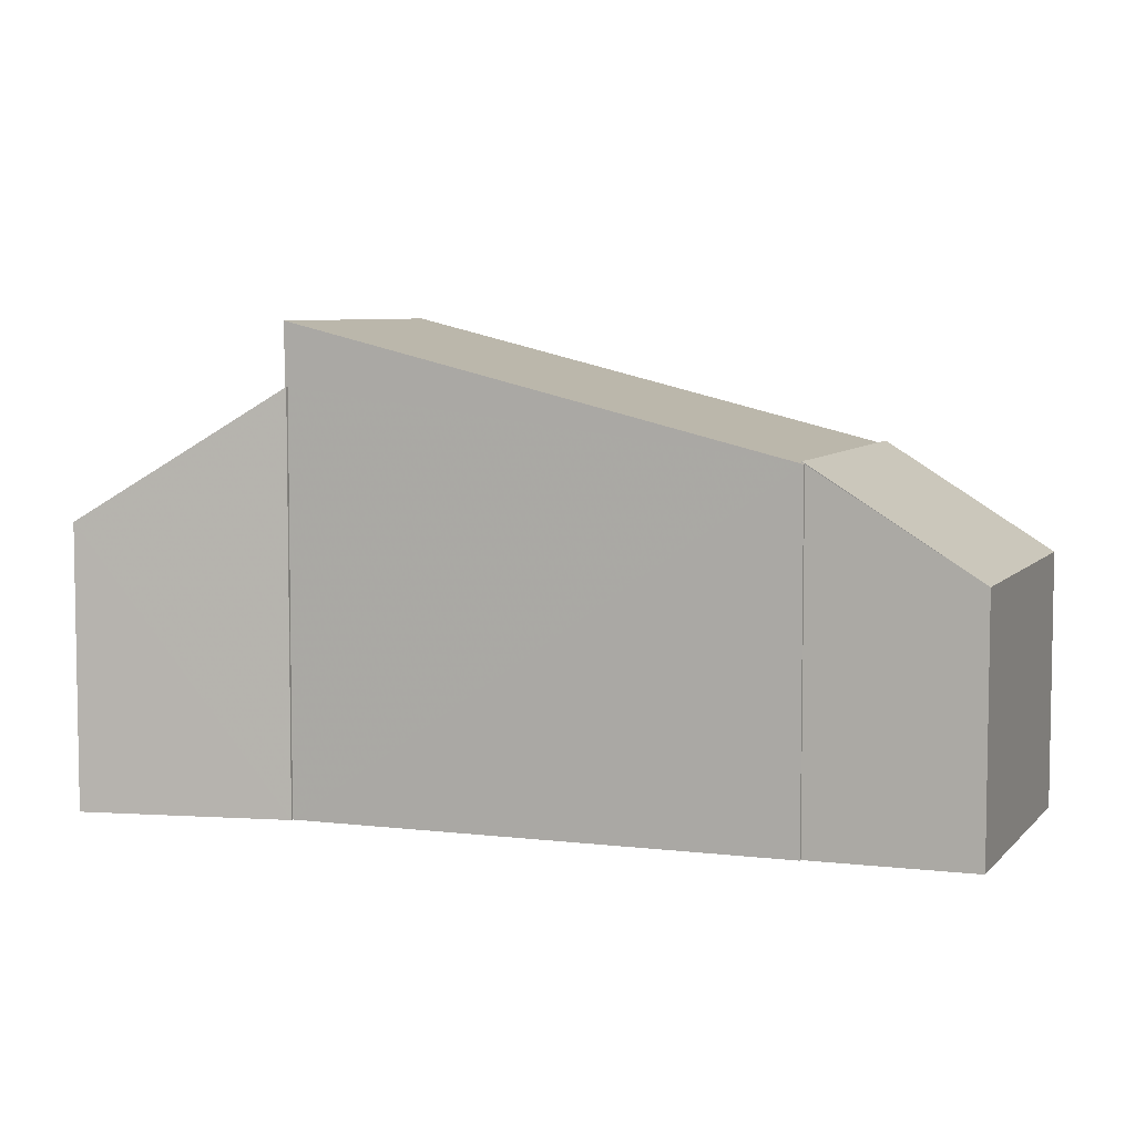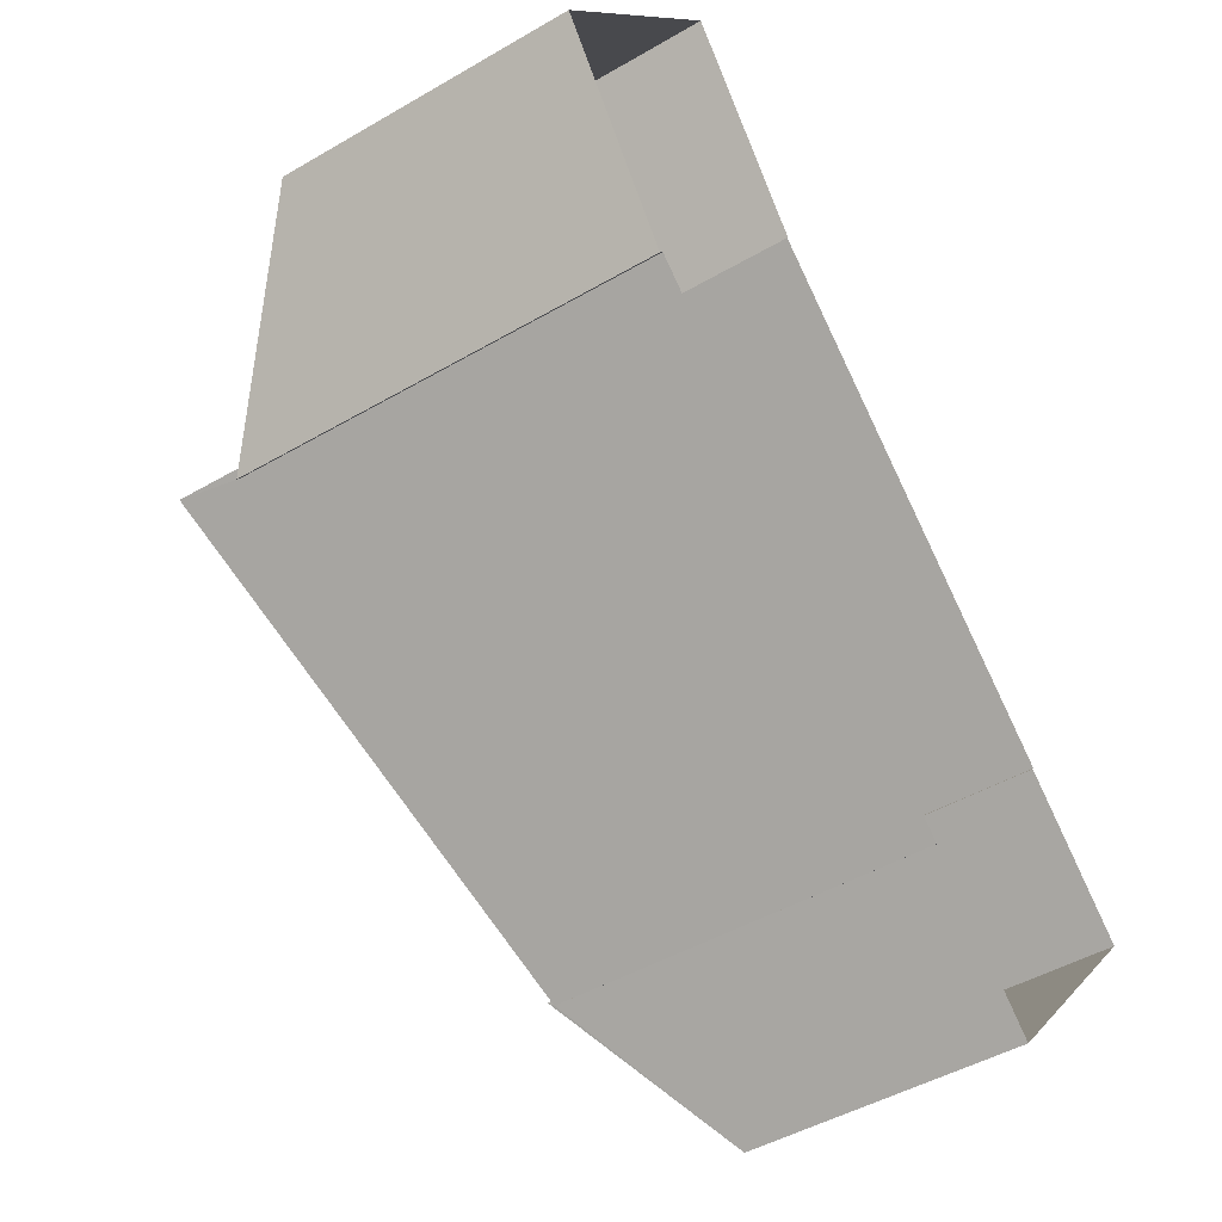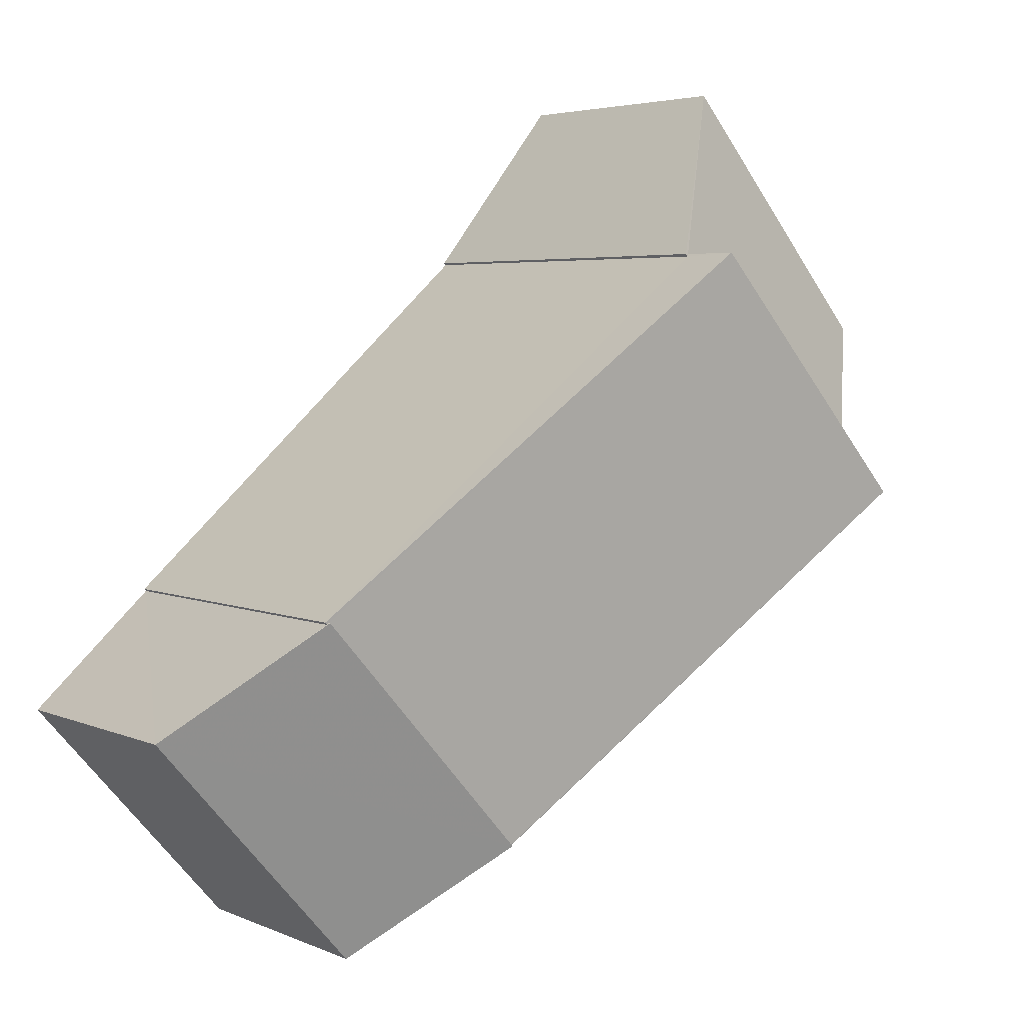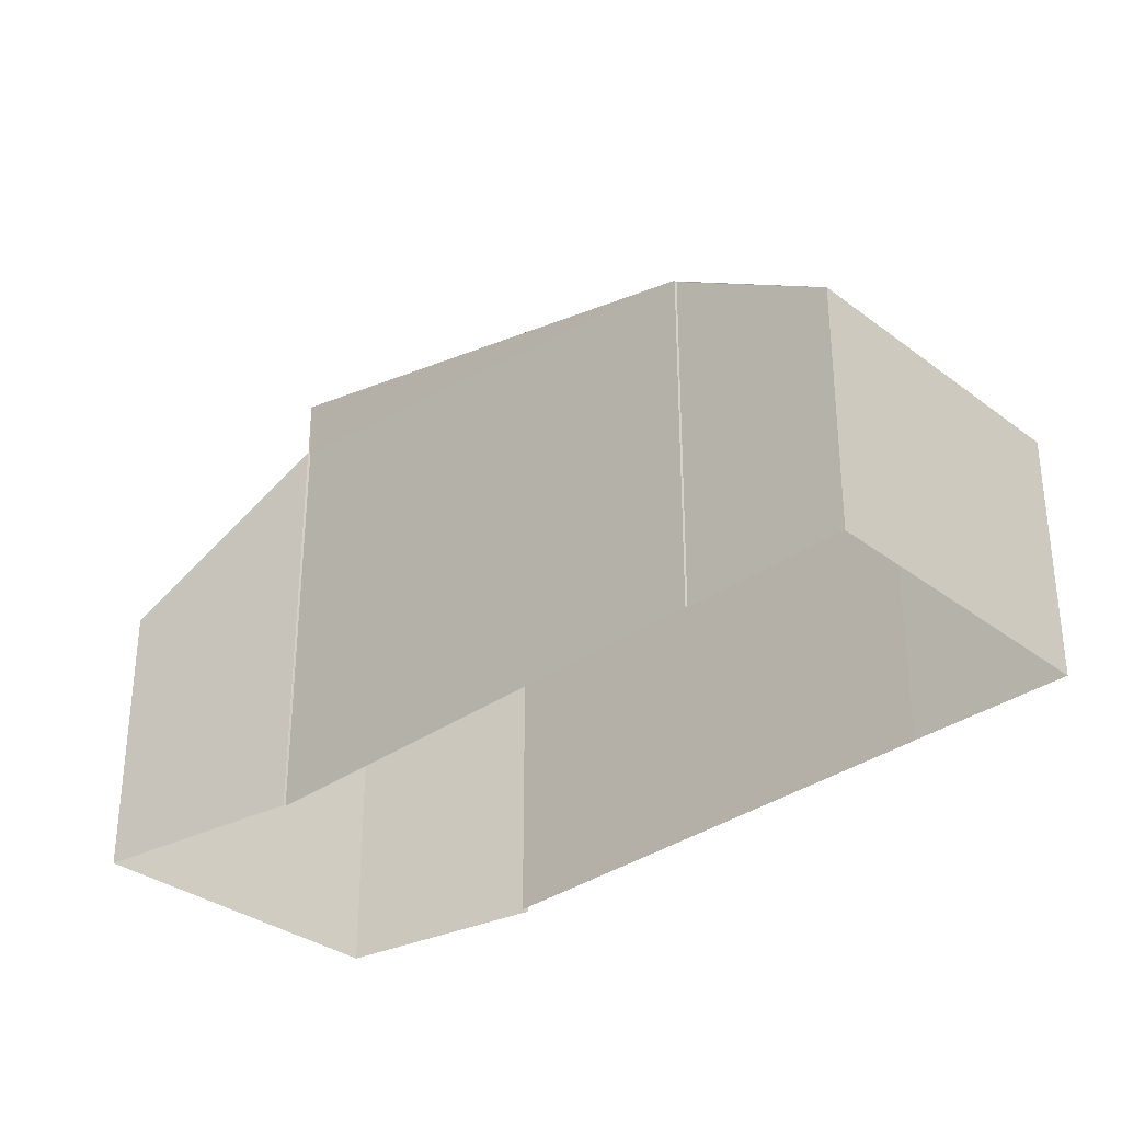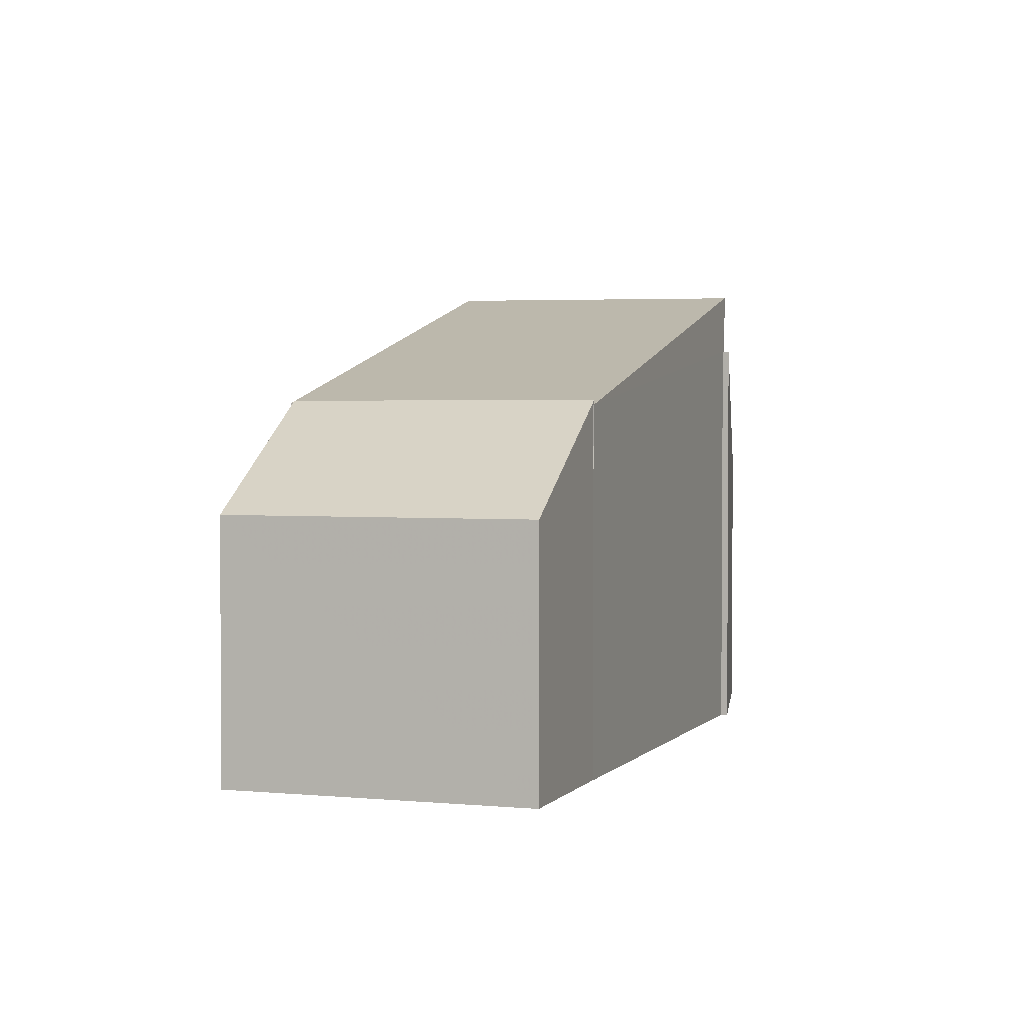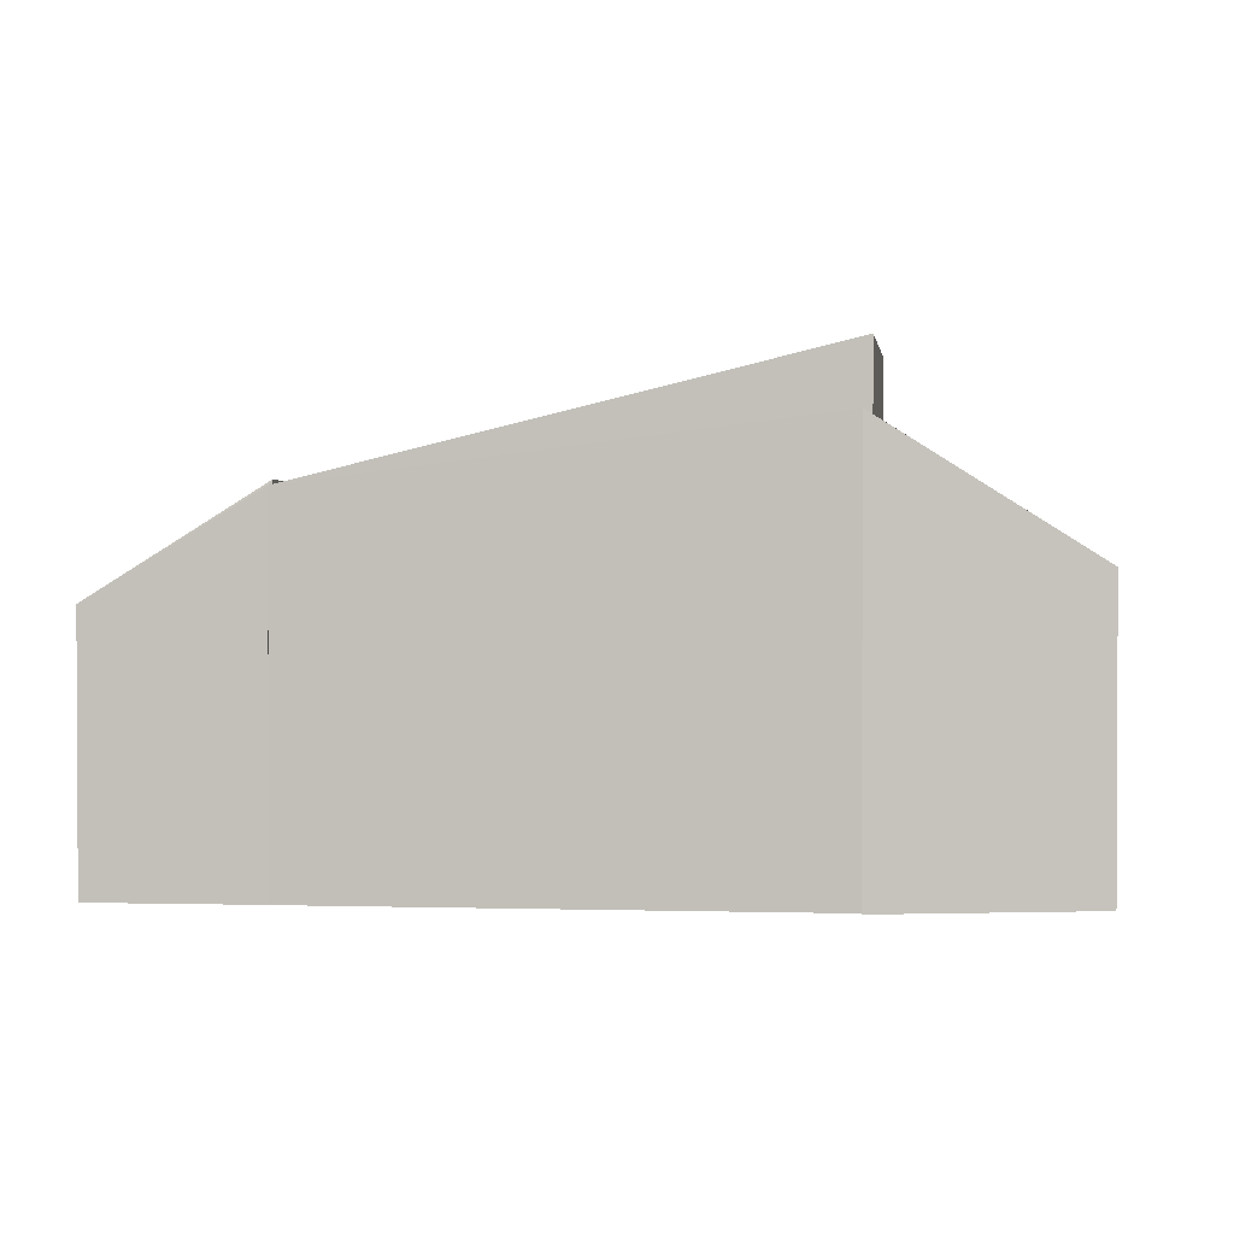
<metadata>
{"format":"obj","ext":"obj","renderer":"f3d","projection":"perspective","resolution":1024,"background":"white","views":[{"elev":6.4,"azim":-117.7,"up":"+Z"},{"elev":-45.6,"azim":124.0,"up":"+Y"},{"elev":4.3,"azim":-35.8,"up":"+Y"},{"elev":-34.1,"azim":-94.5,"up":"+Z"},{"elev":2.5,"azim":-29.0,"up":"+Z"},{"elev":1.4,"azim":48.1,"up":"+Z"}]}
</metadata>
<code>
v -5623 -3.73e+04 1.341
v -5621 -3.73e+04 1.341
v -5622 -3.73e+04 1.341
v -5625 -3.73e+04 1.342
v -5624 -3.729e+04 1.342
v -5630 -3.731e+04 1.341
v -5633 -3.73e+04 1.342
v -5628 -3.73e+04 1.341
v -5628 -3.73e+04 1.341
v -5625 -3.73e+04 1.342
v -5631 -3.73e+04 1.342
v -5631 -3.73e+04 1.342
v -5628 -3.73e+04 6.468
v -5631 -3.73e+04 6.461
v -5633 -3.73e+04 4.96
v -5630 -3.731e+04 4.966
v -5631 -3.73e+04 6.435
v -5631 -3.73e+04 6.426
v -5631 -3.73e+04 6.426
v -5625 -3.73e+04 8.189
v -5622 -3.73e+04 8.158
v -5628 -3.73e+04 6.399
v -5628 -3.73e+04 6.412
v -5628 -3.73e+04 6.399
v -5625 -3.73e+04 7.299
v -5625 -3.73e+04 7.272
v -5625 -3.73e+04 7.299
v -5624 -3.729e+04 5.411
v -5622 -3.73e+04 7.285
v -5621 -3.73e+04 5.422
v -5622 -3.73e+04 7.215
v -5623 -3.73e+04 7.285
f 1 2 3
f 2 4 5
f 6 7 8
f 8 1 9
f 10 5 4
f 11 12 4
f 7 11 8
f 1 4 2
f 8 11 1
f 11 4 1
f 13 14 15
f 16 13 15
f 17 18 19
f 18 17 20
f 20 17 21
f 22 23 24
f 21 23 22
f 17 23 21
f 25 26 27
f 27 26 28
f 29 30 31
f 29 31 32
f 26 30 28
f 31 30 26
f 15 7 6
f 16 15 6
f 14 19 15
f 7 15 11
f 17 19 14
f 15 19 11
f 23 13 24
f 8 24 16
f 8 16 6
f 24 13 16
f 17 14 13
f 23 17 13
f 31 21 32
f 1 32 22
f 1 22 9
f 32 21 22
f 19 18 12
f 11 19 12
f 8 9 22
f 24 8 22
f 26 25 20
f 20 25 18
f 18 4 12
f 18 25 4
f 26 20 21
f 31 26 21
f 30 29 3
f 2 30 3
f 25 27 10
f 4 25 10
f 1 3 29
f 32 1 29
f 28 5 10
f 27 28 10
f 28 2 5
f 28 30 2

</code>
